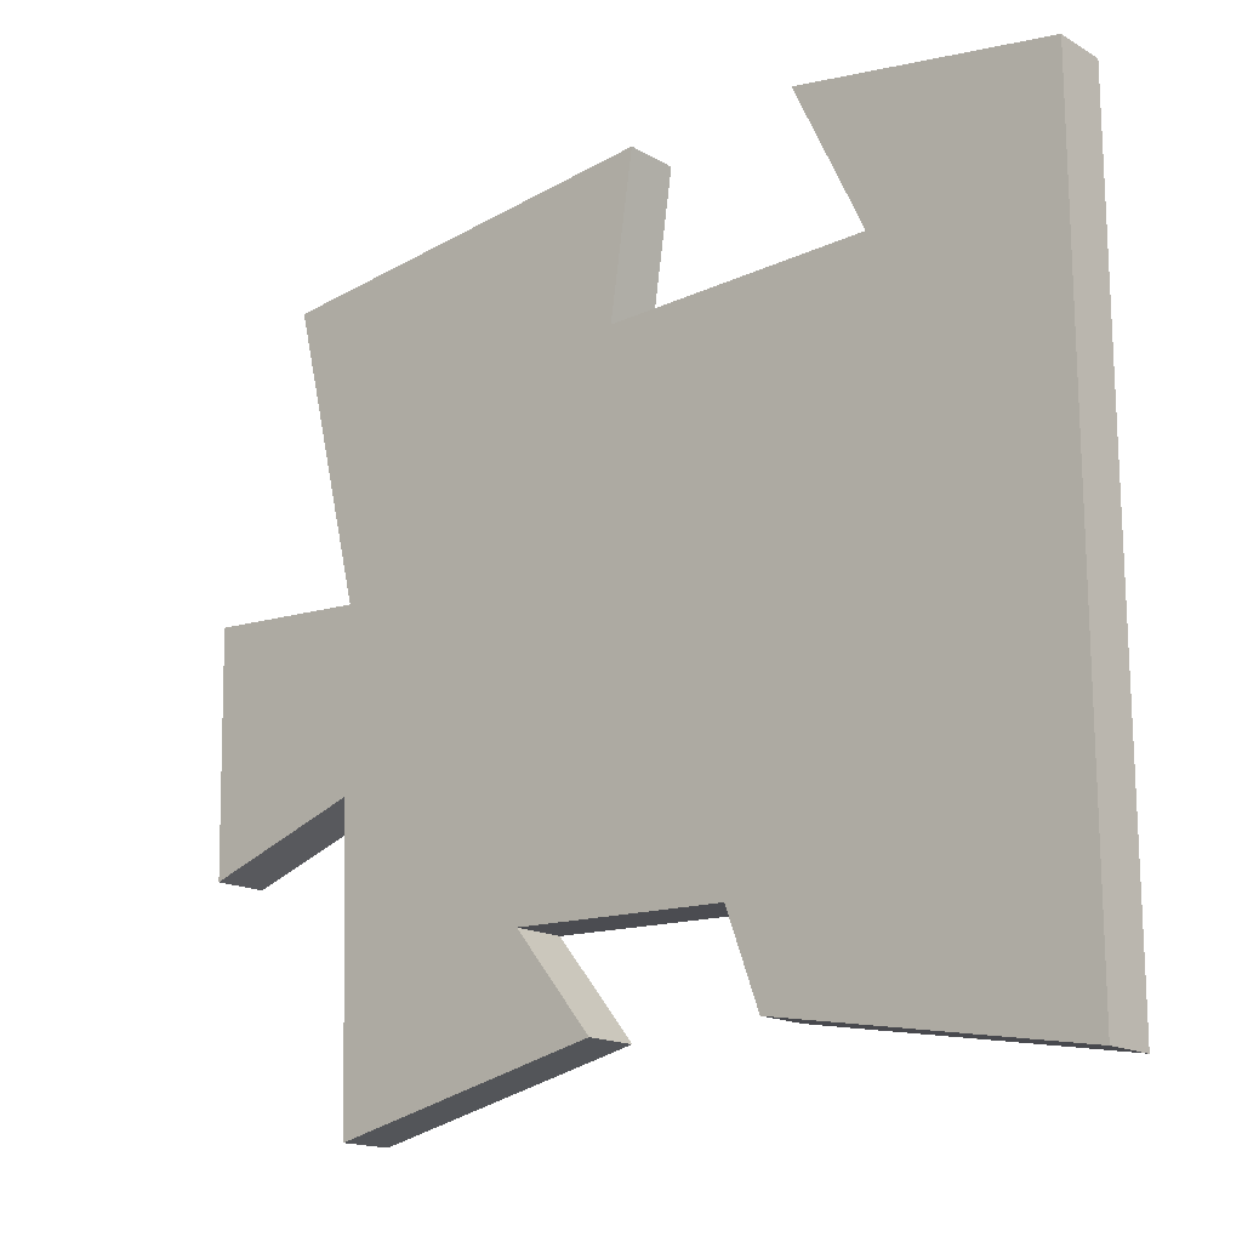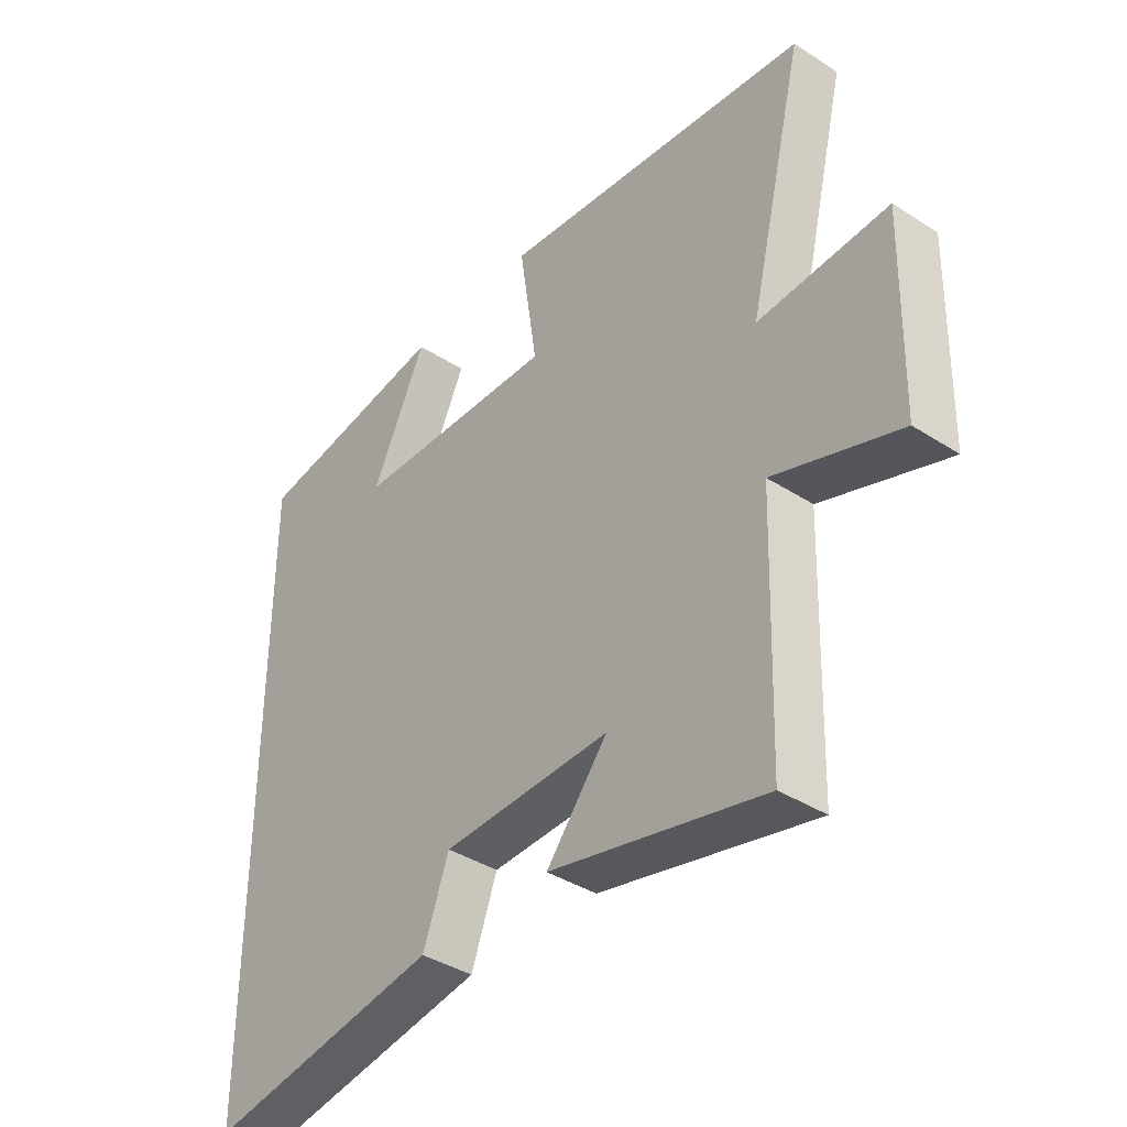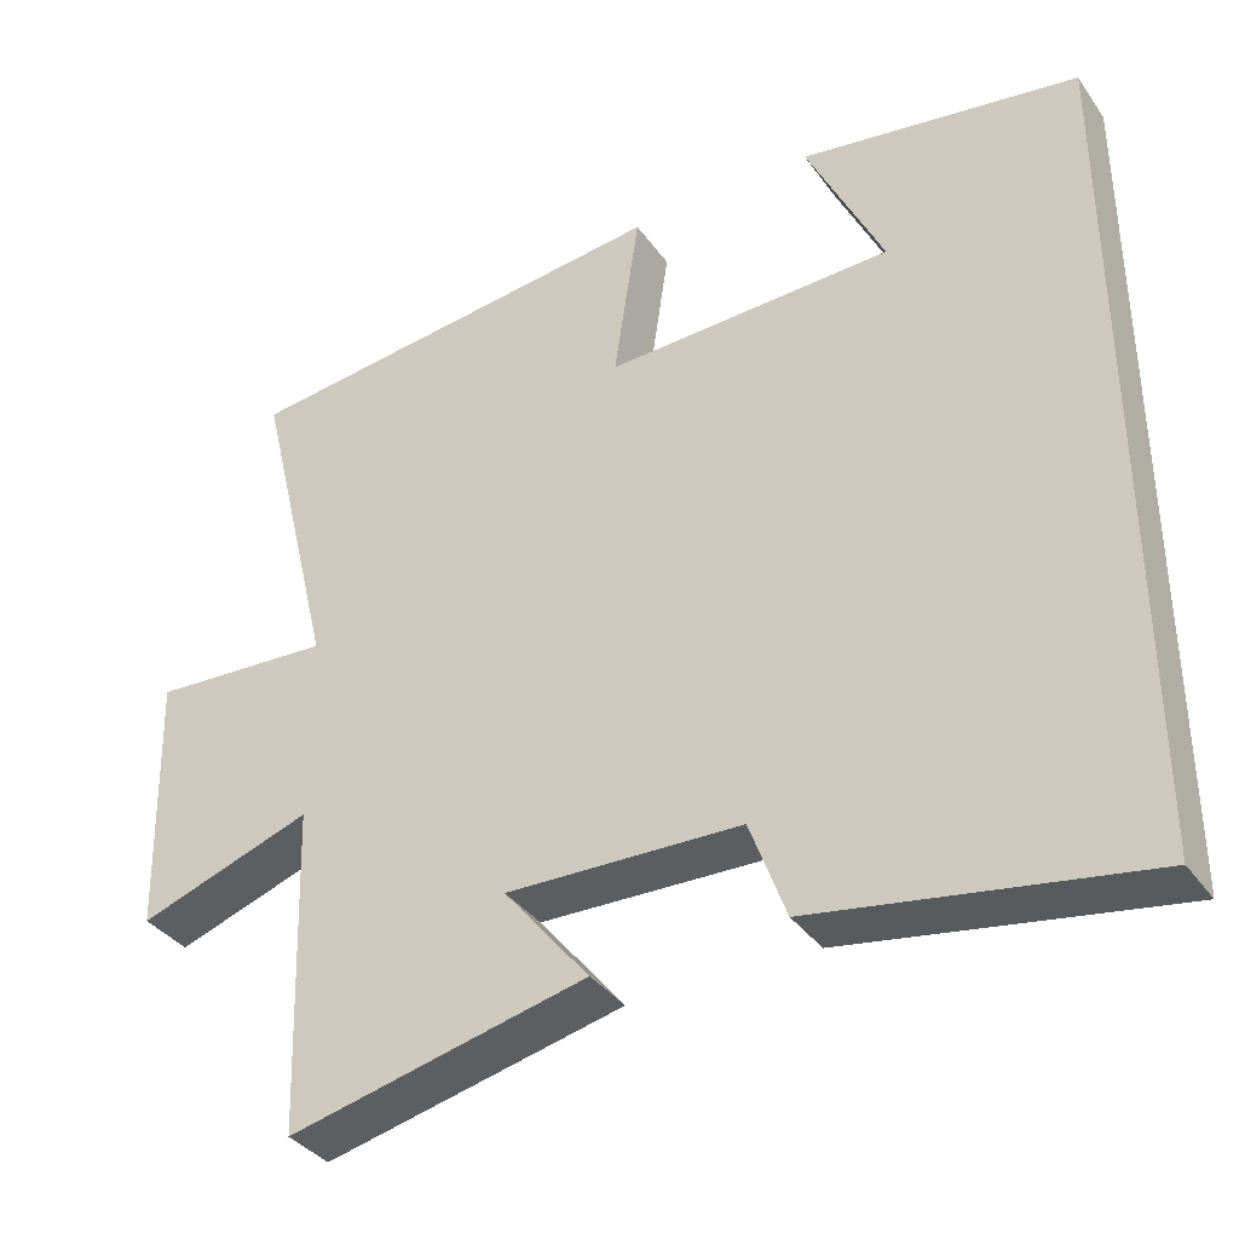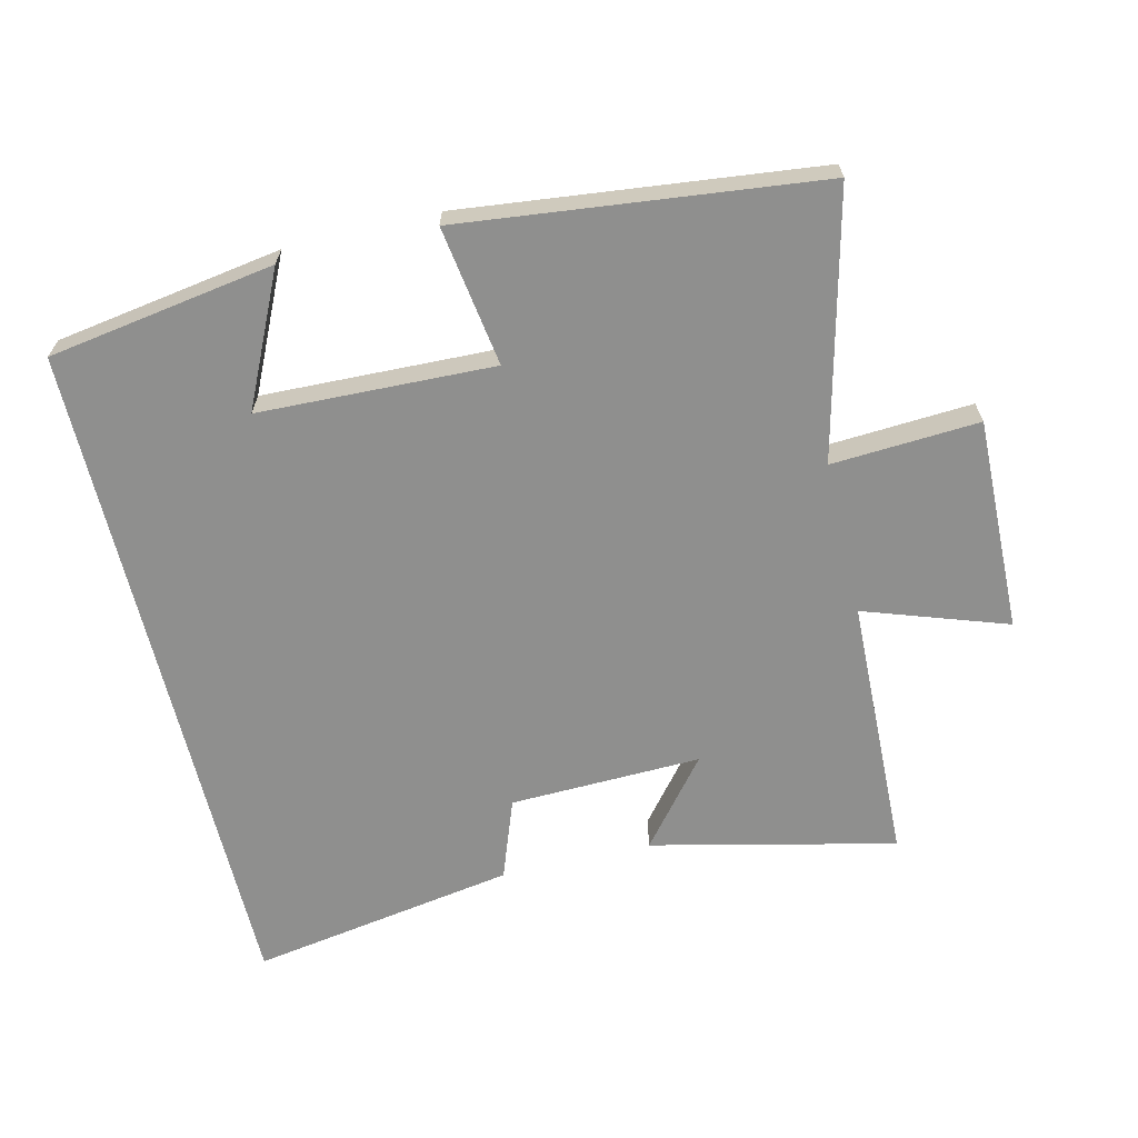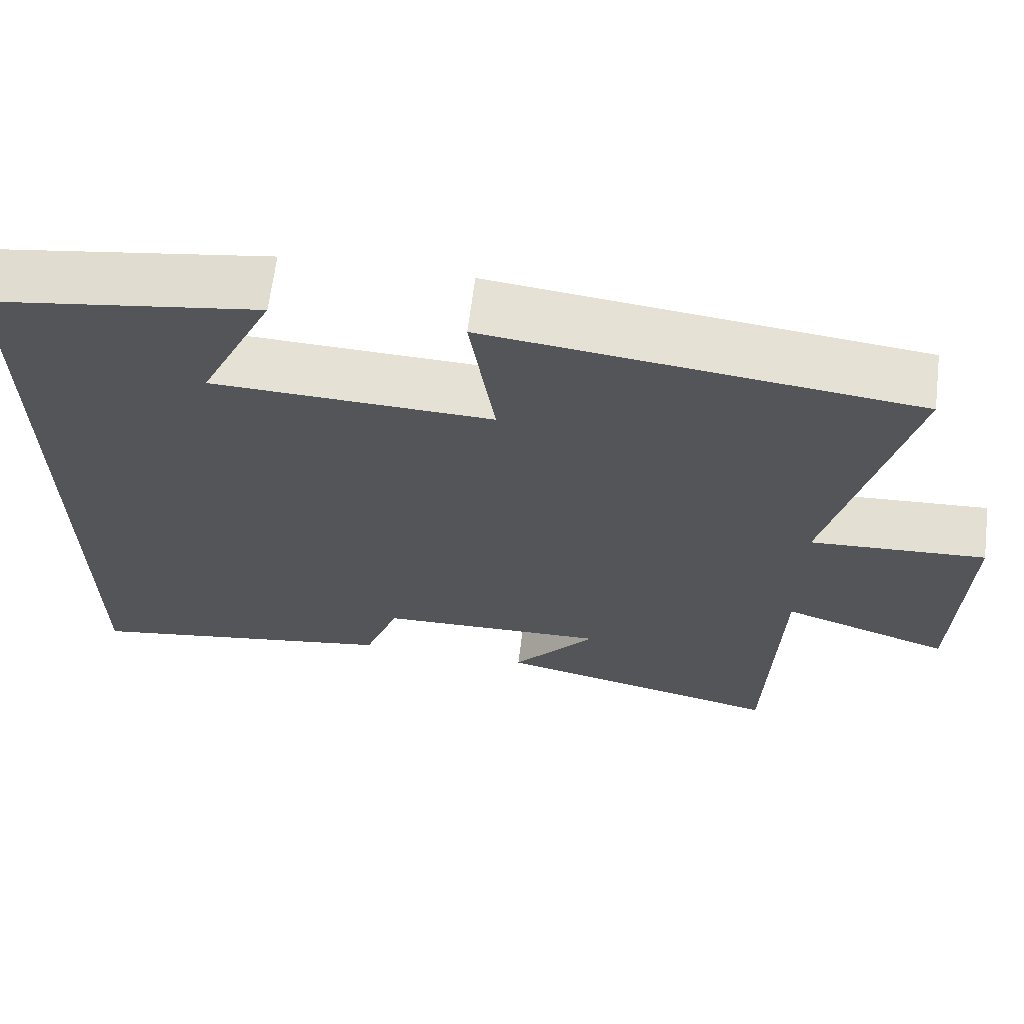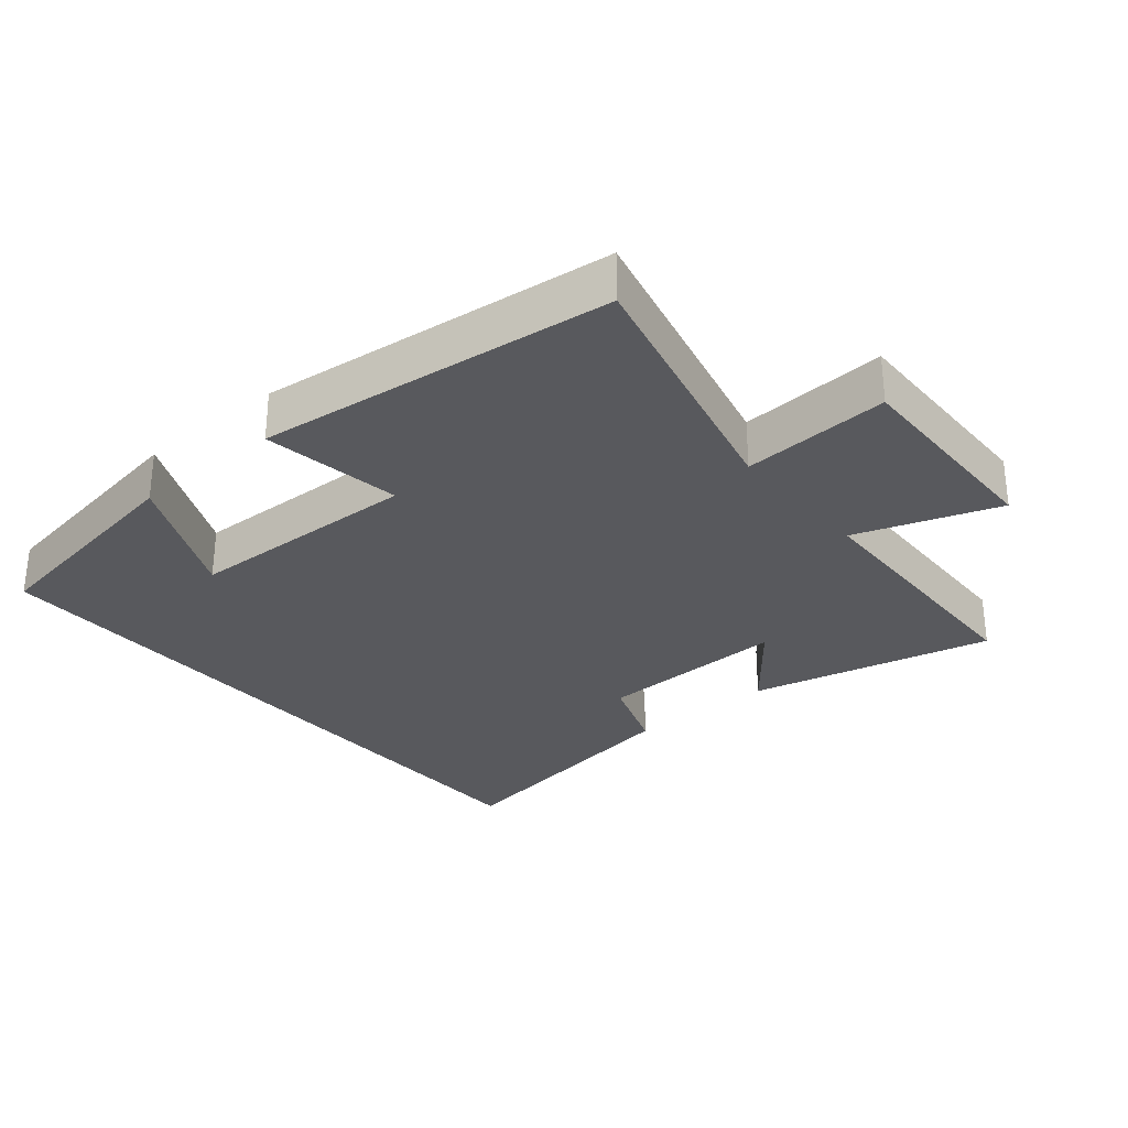
<metadata>
{"format":"obj","ext":"obj","renderer":"f3d","projection":"perspective","resolution":1024,"background":"white","views":[{"elev":-16.4,"azim":-139.5,"up":"+Z"},{"elev":-39.0,"azim":51.1,"up":"+Z"},{"elev":-36.3,"azim":-149.1,"up":"+Z"},{"elev":-65.1,"azim":13.5,"up":"+Y"},{"elev":65.2,"azim":7.1,"up":"+Z"},{"elev":-29.8,"azim":40.1,"up":"+Y"}]}
</metadata>
<code>
v -0.5 0.07 0.447
v -0.162 0.07 0.5
v -0.255 0.07 0.304
v 0.095 0.07 0.292
v 0.064 0.07 0.5
v 0.596 0.07 0.439
v 0.5 0.07 0.045
v 0.72 0.07 0.058
v 0.712 0.07 -0.26
v 0.5 0.07 -0.187
v 0.487 0.07 -0.584
v 0.124 0.07 -0.5
v 0.228 0.07 -0.372
v -0.058 0.07 -0.38
v -0.102 0.07 -0.5
v -0.5 0.07 -0.566
v -0.5 0 0.447
v -0.162 0 0.5
v -0.255 0 0.304
v 0.095 0 0.292
v 0.064 0 0.5
v 0.596 0 0.439
v 0.5 0 0.045
v 0.72 0 0.058
v 0.712 0 -0.26
v 0.5 0 -0.187
v 0.487 0 -0.584
v 0.124 0 -0.5
v 0.228 0 -0.372
v -0.058 0 -0.38
v -0.102 0 -0.5
v -0.5 0 -0.566
f 14 15 16 1
f 13 14 1
f 10 11 12 13
f 10 13 1
f 7 8 9 10
f 4 5 6 7
f 3 4 7 10
f 1 2 3
f 1 3 10
f 17 32 31 30
f 17 30 29
f 29 28 27 26
f 17 29 26
f 26 25 24 23
f 23 22 21 20
f 26 23 20 19
f 19 18 17
f 26 19 17
f 1 17 18 2
f 2 18 19 3
f 3 19 20 4
f 4 20 21 5
f 5 21 22 6
f 6 22 23 7
f 7 23 24 8
f 8 24 25 9
f 9 25 26 10
f 10 26 27 11
f 11 27 28 12
f 12 28 29 13
f 13 29 30 14
f 14 30 31 15
f 15 31 32 16
f 16 32 17 1

</code>
